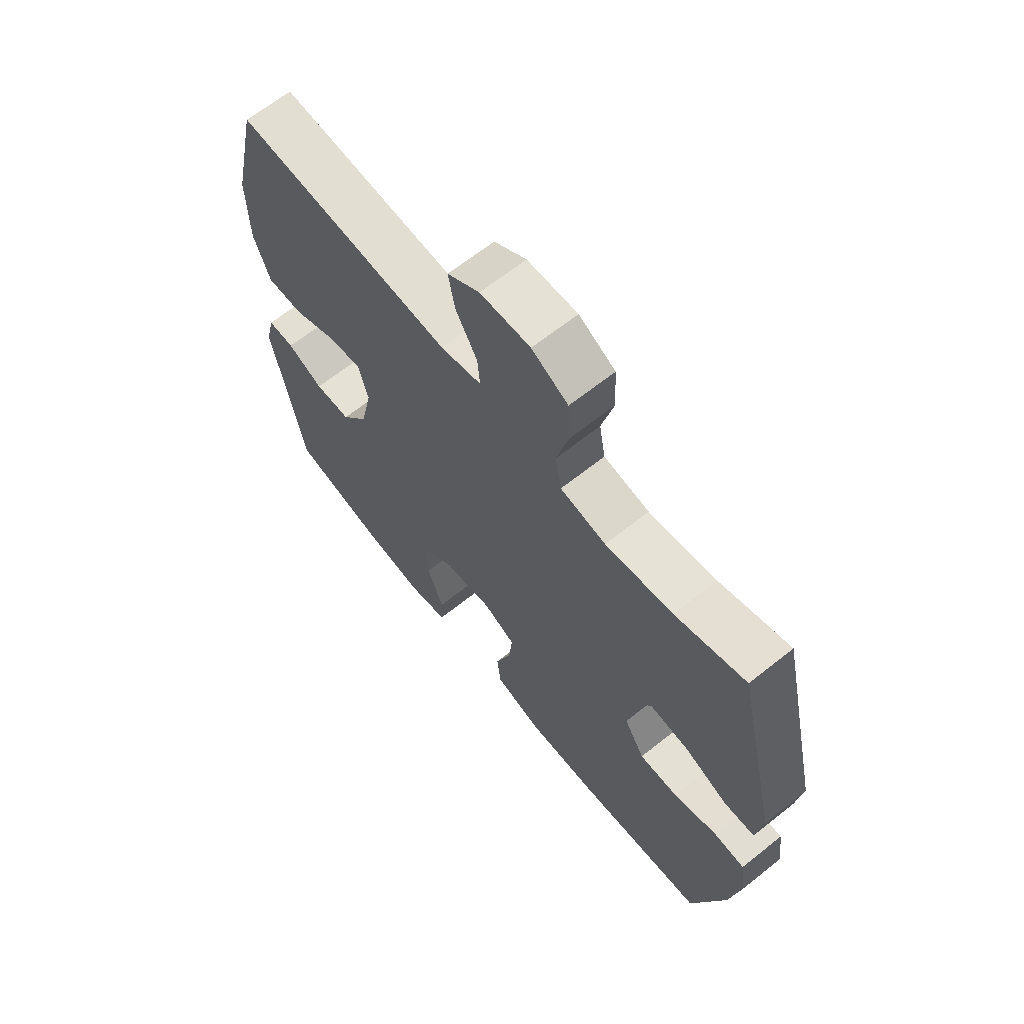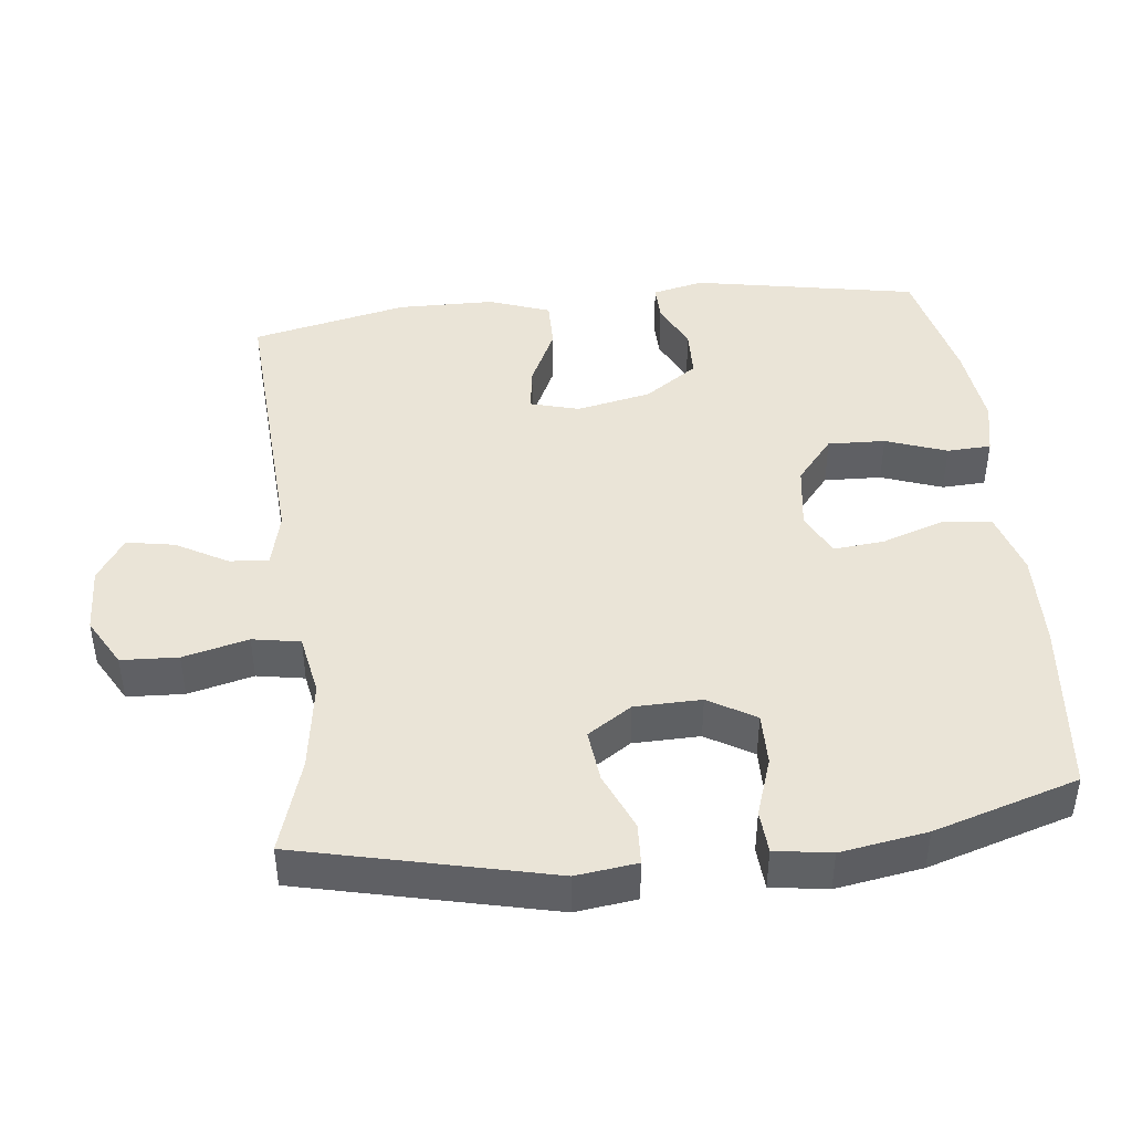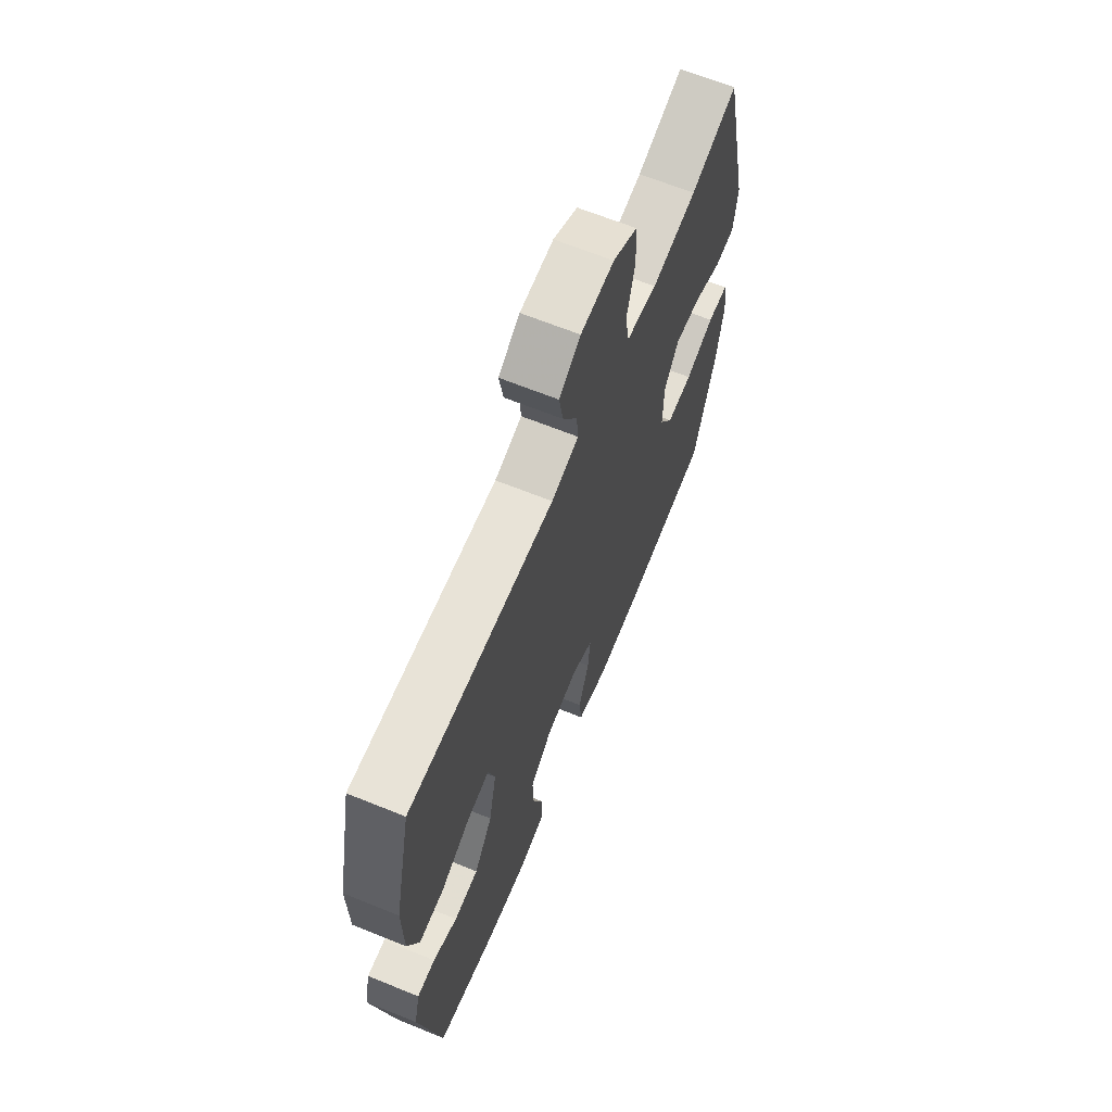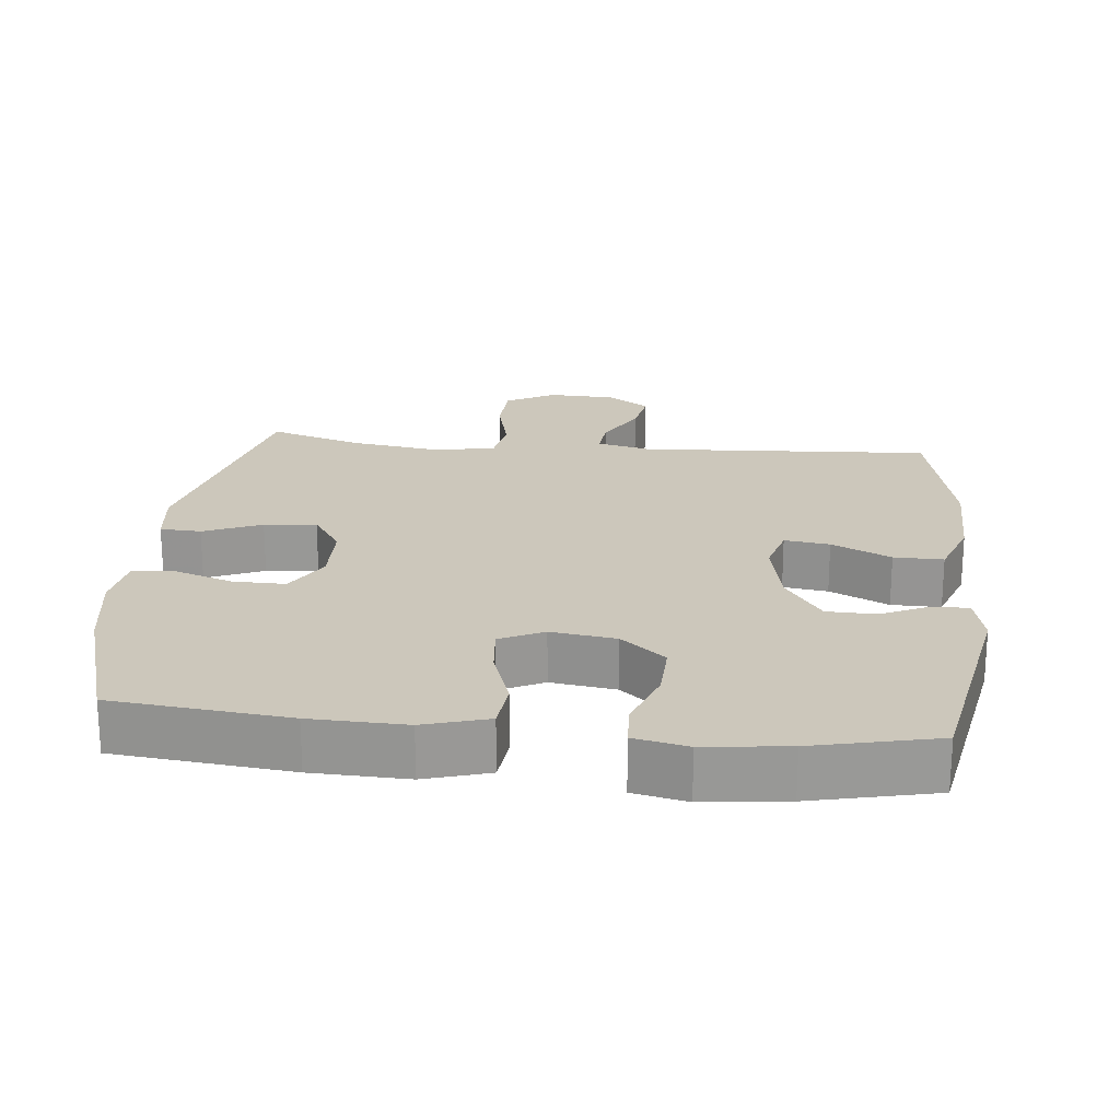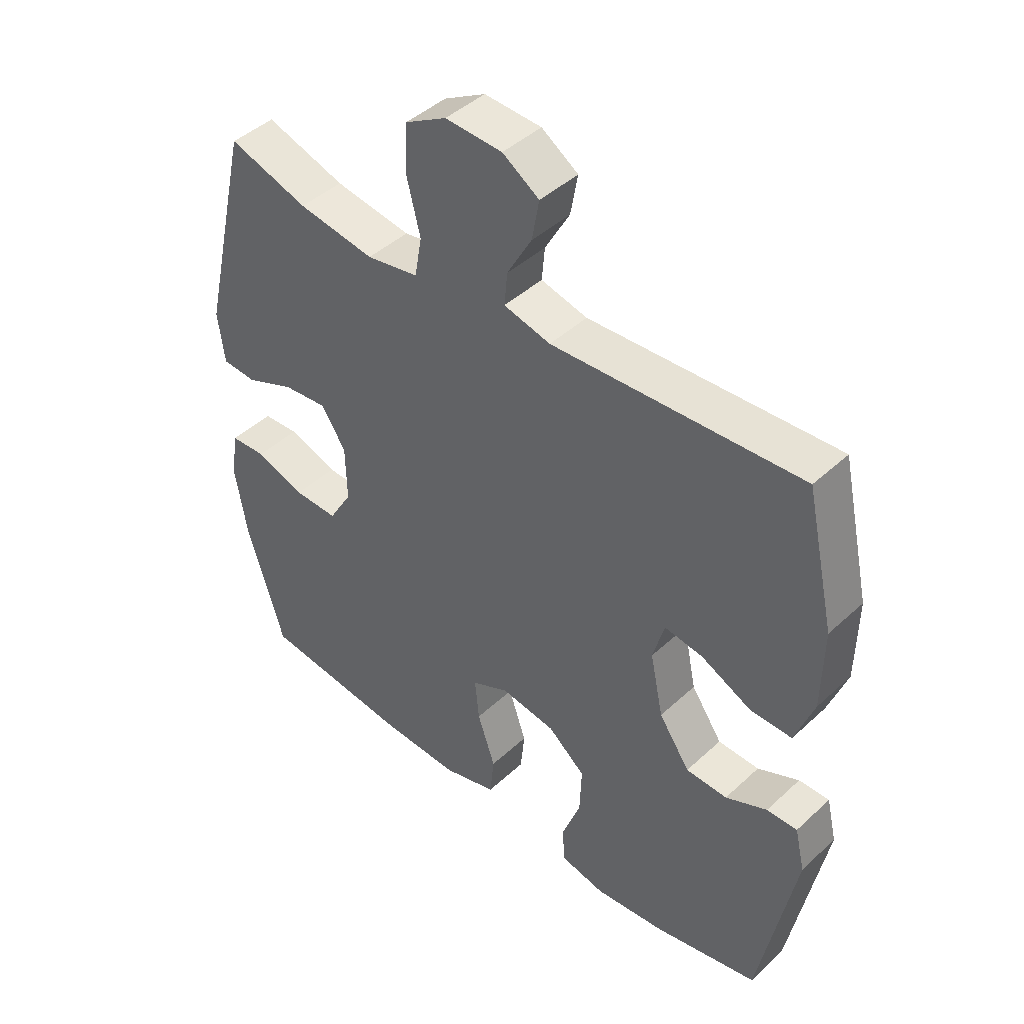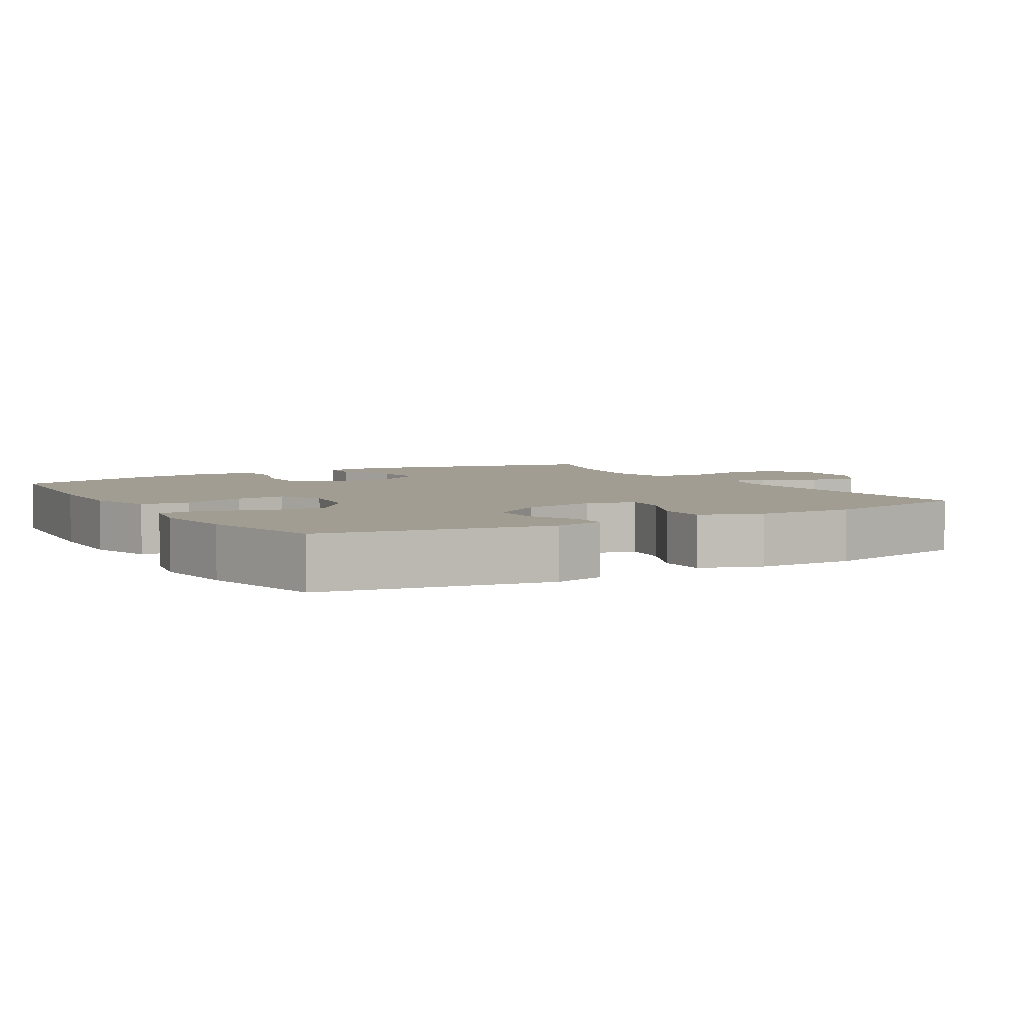
<metadata>
{"format":"obj","ext":"obj","renderer":"f3d","projection":"perspective","resolution":1024,"background":"white","views":[{"elev":65.9,"azim":51.4,"up":"+Z"},{"elev":43.8,"azim":83.6,"up":"+Y"},{"elev":66.0,"azim":-67.9,"up":"+Z"},{"elev":21.6,"azim":-174.1,"up":"+Y"},{"elev":44.3,"azim":-137.0,"up":"+Z"},{"elev":4.7,"azim":-120.8,"up":"+Y"}]}
</metadata>
<code>
v -0.5 0.07 0.5
v -0.086 0.07 0.475
v -0.008 0.07 0.494
v -0.013 0.07 0.549
v -0.054 0.07 0.622
v -0.066 0.07 0.689
v -0.005 0.07 0.729
v 0.09 0.07 0.733
v 0.159 0.07 0.694
v 0.163 0.07 0.614
v 0.14 0.07 0.522
v 0.152 0.07 0.455
v 0.239 0.07 0.439
v 0.367 0.07 0.458
v 0.5 0.07 0.5
v 0.582 0.07 0.147
v 0.571 0.07 0.061
v 0.513 0.07 0.058
v 0.431 0.07 0.093
v 0.357 0.07 0.101
v 0.316 0.07 0.039
v 0.314 0.07 -0.055
v 0.353 0.07 -0.121
v 0.427 0.07 -0.12
v 0.51 0.07 -0.092
v 0.57 0.07 -0.096
v 0.582 0.07 -0.175
v 0.562 0.07 -0.297
v 0.5 0.07 -0.5
v 0.251 0.07 -0.526
v 0.116 0.07 -0.53
v 0.025 0.07 -0.503
v 0.018 0.07 -0.434
v 0.048 0.07 -0.346
v 0.055 0.07 -0.274
v -0.007 0.07 -0.244
v -0.099 0.07 -0.257
v -0.162 0.07 -0.309
v -0.159 0.07 -0.39
v -0.128 0.07 -0.476
v -0.131 0.07 -0.538
v -0.207 0.07 -0.554
v -0.325 0.07 -0.54
v -0.5 0.07 -0.5
v -0.559 0.07 -0.183
v -0.542 0.07 -0.111
v -0.491 0.07 -0.112
v -0.422 0.07 -0.144
v -0.353 0.07 -0.142
v -0.301 0.07 -0.067
v -0.279 0.07 0.038
v -0.298 0.07 0.107
v -0.362 0.07 0.098
v -0.446 0.07 0.058
v -0.516 0.07 0.057
v -0.547 0.07 0.143
v -0.549 0.07 0.28
v -0.5 0 0.5
v -0.086 0 0.475
v -0.008 0 0.494
v -0.013 0 0.549
v -0.054 0 0.622
v -0.066 0 0.689
v -0.005 0 0.729
v 0.09 0 0.733
v 0.159 0 0.694
v 0.163 0 0.614
v 0.14 0 0.522
v 0.152 0 0.455
v 0.239 0 0.439
v 0.367 0 0.458
v 0.5 0 0.5
v 0.582 0 0.147
v 0.571 0 0.061
v 0.513 0 0.058
v 0.431 0 0.093
v 0.357 0 0.101
v 0.316 0 0.039
v 0.314 0 -0.055
v 0.353 0 -0.121
v 0.427 0 -0.12
v 0.51 0 -0.092
v 0.57 0 -0.096
v 0.582 0 -0.175
v 0.562 0 -0.297
v 0.5 0 -0.5
v 0.251 0 -0.526
v 0.116 0 -0.53
v 0.025 0 -0.503
v 0.018 0 -0.434
v 0.048 0 -0.346
v 0.055 0 -0.274
v -0.007 0 -0.244
v -0.099 0 -0.257
v -0.162 0 -0.309
v -0.159 0 -0.39
v -0.128 0 -0.476
v -0.131 0 -0.538
v -0.207 0 -0.554
v -0.325 0 -0.54
v -0.5 0 -0.5
v -0.559 0 -0.183
v -0.542 0 -0.111
v -0.491 0 -0.112
v -0.422 0 -0.144
v -0.353 0 -0.142
v -0.301 0 -0.067
v -0.279 0 0.038
v -0.298 0 0.107
v -0.362 0 0.098
v -0.446 0 0.058
v -0.516 0 0.057
v -0.547 0 0.143
v -0.549 0 0.28
f 56 57 1 2
f 53 54 55 56
f 52 53 56 2
f 51 52 2 3
f 50 51 3
f 45 46 47 48
f 45 48 49
f 44 45 49
f 43 44 49 50
f 39 40 41 42
f 38 39 42 43
f 31 32 33 34
f 31 34 35
f 30 31 35
f 29 30 35
f 28 29 35
f 27 28 35 36
f 24 25 26 27
f 23 24 27 36
f 16 17 18 19
f 14 15 16 19
f 13 14 19 20
f 12 13 20 21
f 8 9 10 11
f 8 11 12
f 7 8 12
f 4 5 6 7
f 3 4 7 12
f 38 43 50 3
f 22 23 36 37
f 12 21 22 37
f 3 12 37 38
f 59 58 114 113
f 113 112 111 110
f 59 113 110 109
f 60 59 109 108
f 60 108 107
f 105 104 103 102
f 106 105 102
f 106 102 101
f 107 106 101 100
f 99 98 97 96
f 100 99 96 95
f 91 90 89 88
f 92 91 88
f 92 88 87
f 92 87 86
f 92 86 85
f 93 92 85 84
f 84 83 82 81
f 93 84 81 80
f 76 75 74 73
f 76 73 72 71
f 77 76 71 70
f 78 77 70 69
f 68 67 66 65
f 69 68 65
f 69 65 64
f 64 63 62 61
f 69 64 61 60
f 60 107 100 95
f 94 93 80 79
f 94 79 78 69
f 95 94 69 60
f 1 58 59 2
f 2 59 60 3
f 3 60 61 4
f 4 61 62 5
f 5 62 63 6
f 6 63 64 7
f 7 64 65 8
f 8 65 66 9
f 9 66 67 10
f 10 67 68 11
f 11 68 69 12
f 12 69 70 13
f 13 70 71 14
f 14 71 72 15
f 15 72 73 16
f 16 73 74 17
f 17 74 75 18
f 18 75 76 19
f 19 76 77 20
f 20 77 78 21
f 21 78 79 22
f 22 79 80 23
f 23 80 81 24
f 24 81 82 25
f 25 82 83 26
f 26 83 84 27
f 27 84 85 28
f 28 85 86 29
f 29 86 87 30
f 30 87 88 31
f 31 88 89 32
f 32 89 90 33
f 33 90 91 34
f 34 91 92 35
f 35 92 93 36
f 36 93 94 37
f 37 94 95 38
f 38 95 96 39
f 39 96 97 40
f 40 97 98 41
f 41 98 99 42
f 42 99 100 43
f 43 100 101 44
f 44 101 102 45
f 45 102 103 46
f 46 103 104 47
f 47 104 105 48
f 48 105 106 49
f 49 106 107 50
f 50 107 108 51
f 51 108 109 52
f 52 109 110 53
f 53 110 111 54
f 54 111 112 55
f 55 112 113 56
f 56 113 114 57
f 57 114 58 1

</code>
